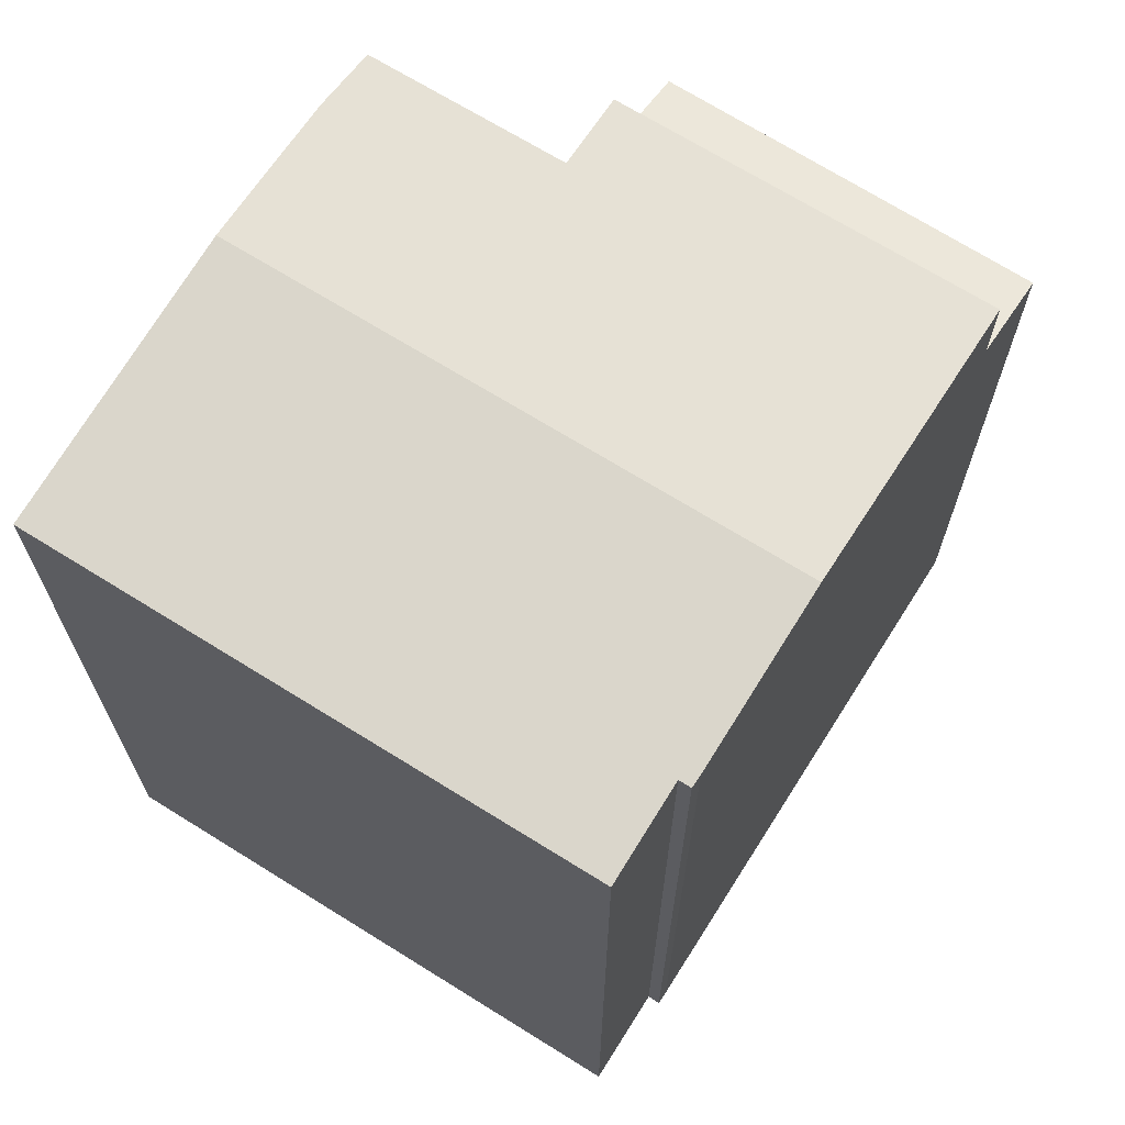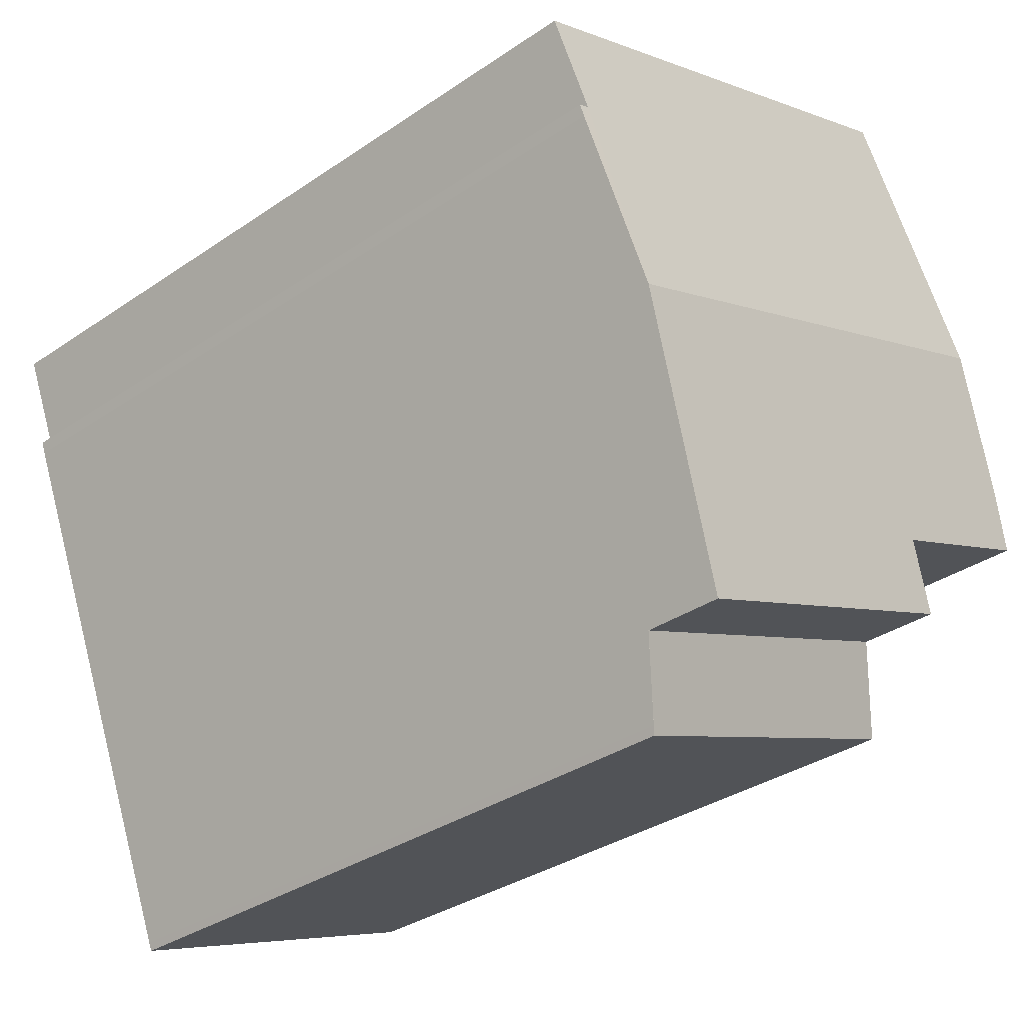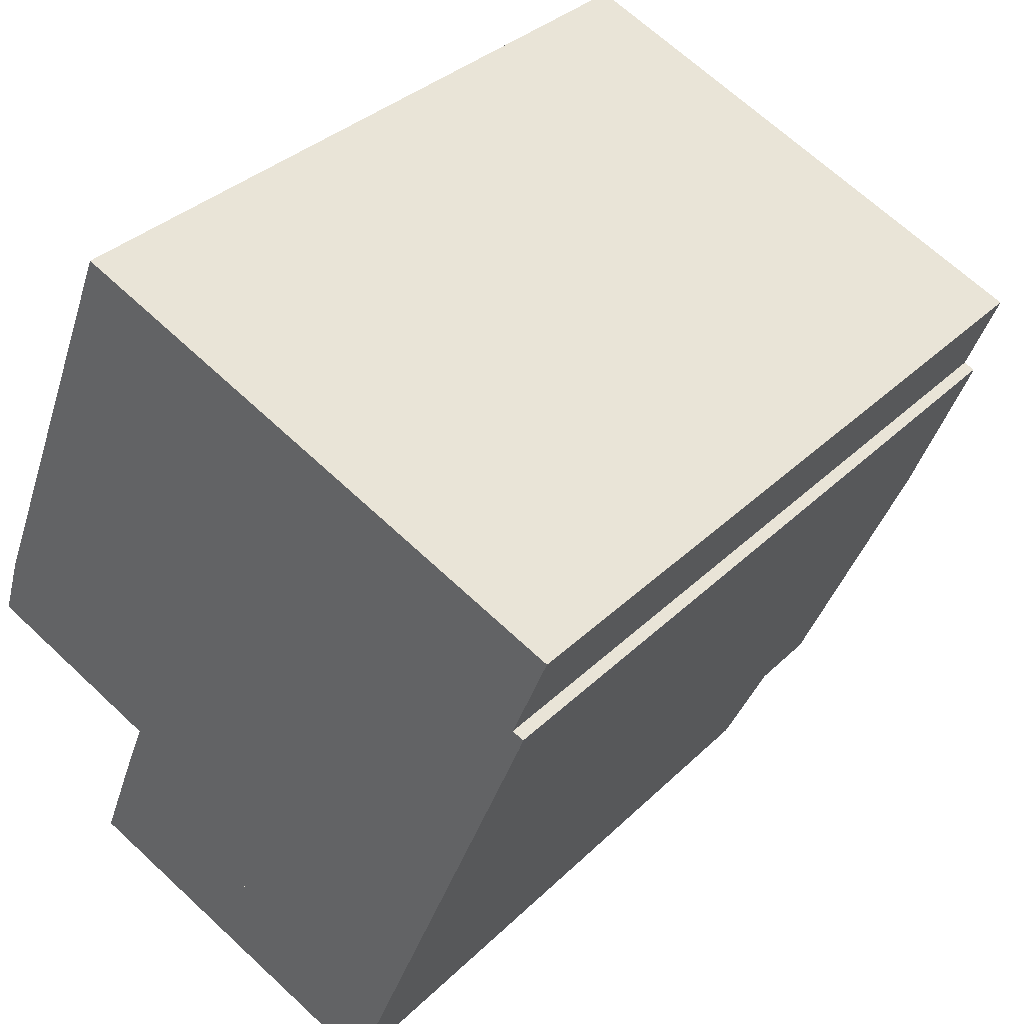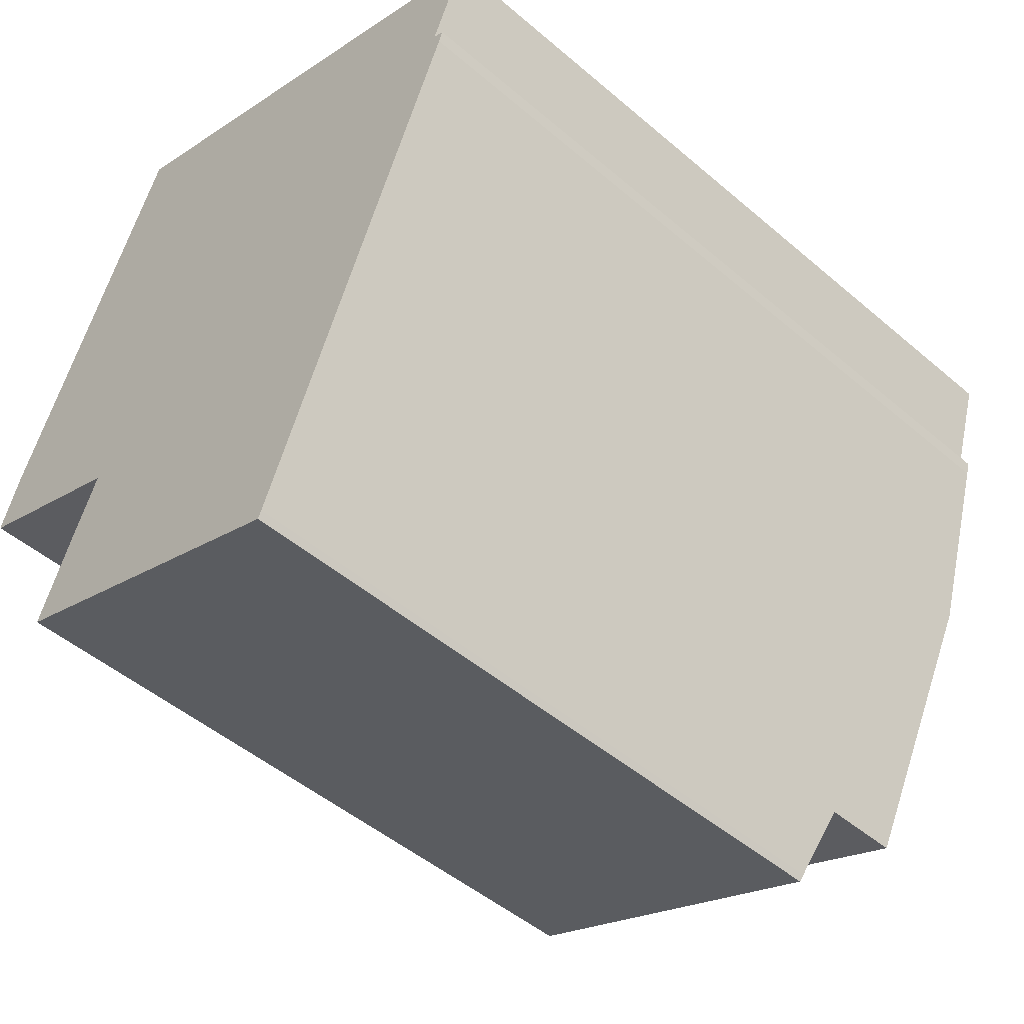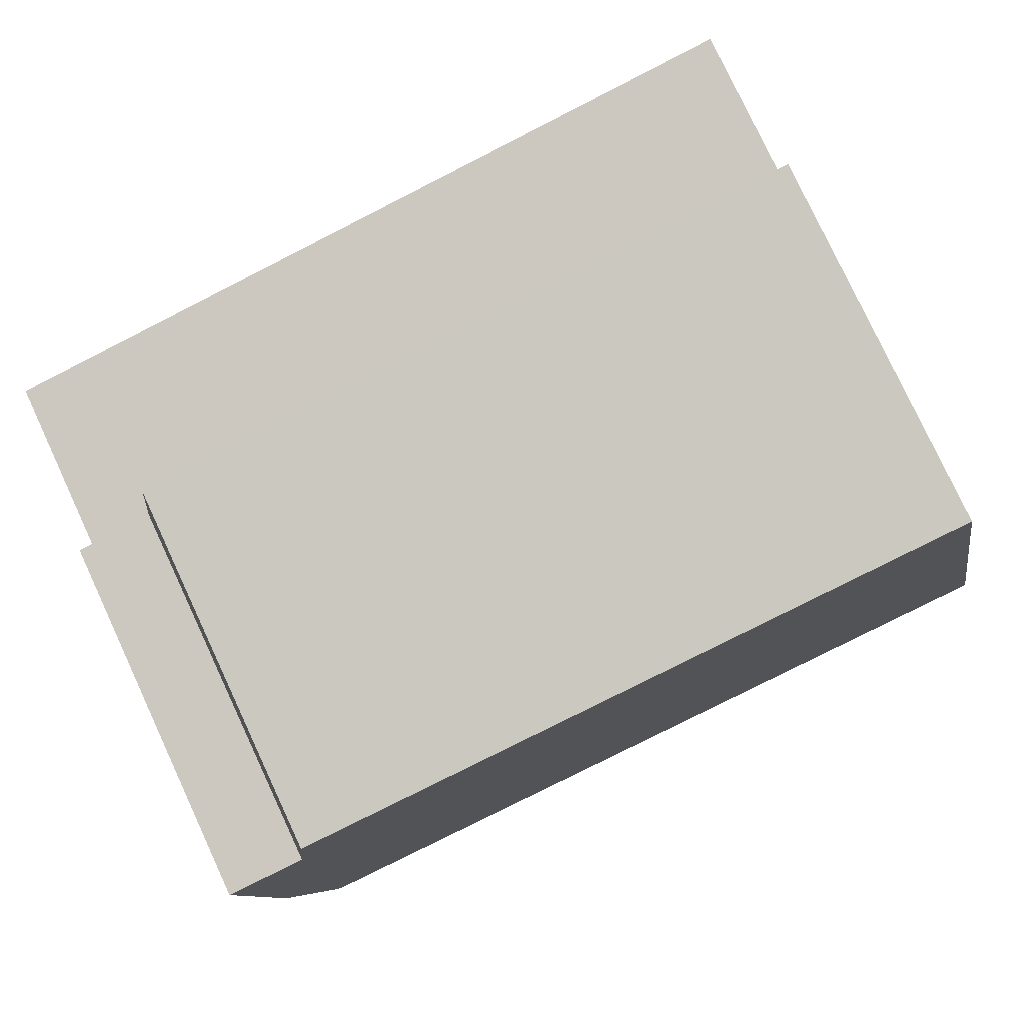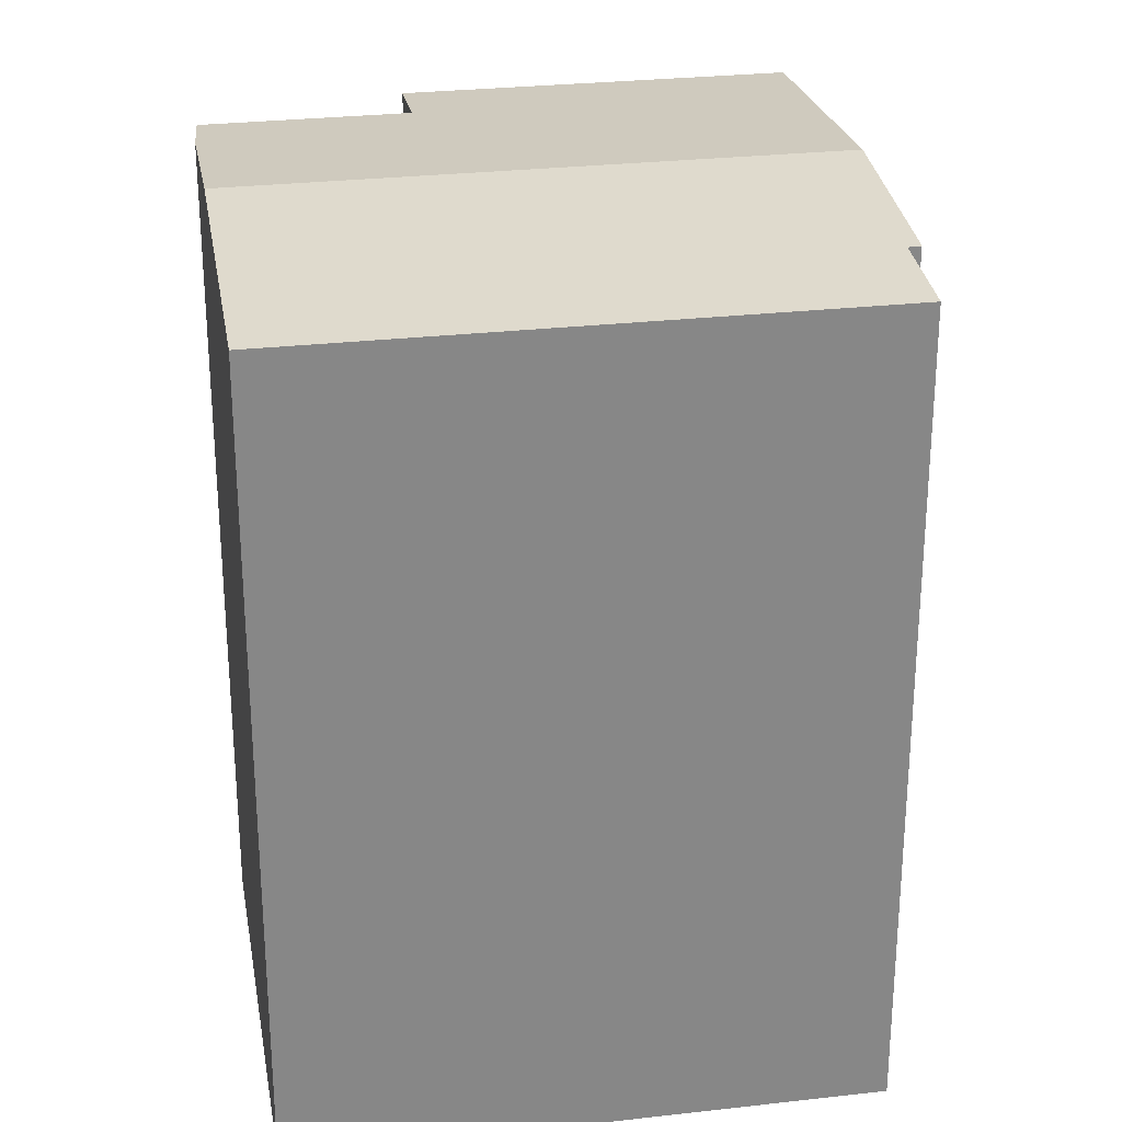
<metadata>
{"format":"obj","ext":"obj","renderer":"f3d","projection":"perspective","resolution":1024,"background":"white","views":[{"elev":69.2,"azim":54.1,"up":"+Y"},{"elev":-34.0,"azim":132.7,"up":"+Z"},{"elev":34.3,"azim":38.0,"up":"+Z"},{"elev":-48.8,"azim":46.5,"up":"+Z"},{"elev":-77.9,"azim":-63.0,"up":"+Z"},{"elev":27.9,"azim":12.3,"up":"+Y"}]}
</metadata>
<code>
v  4.526 20.57 -4.266
v  10.7 19.83 -9.641
v  3.537 19.82 -6.826
v  14.59 20.55 -8.36
v  13.62 19.83 -10.79
v  13.71 19.9 -10.56
v  14.59 5.119e-16 -8.36
v  13.71 6.464e-16 -10.56
v  13.62 6.607e-16 -10.79
v  3.537 4.18e-16 -6.826
v  10.7 5.903e-16 -9.641
v  4.526 2.612e-16 -4.266
v  19.72 23.12 4.481
v  19.51 23.09 4.96
v  19.84 23.09 4.824
v  17.77 23.55 -0.403
v  20.45 22.86 7.649
v  20.58 22.86 7.597
v  11.86 22.86 11.14
v  2.249 23.55 5.909
v  5.435 22.86 13.76
v  4.526 22.85 -4.266
v  14.59 22.85 -8.36
v  4.57 22.86 -4.152
v  5.353 23.03 -2.199
v  2.417 23.04 -0.993
v  0 23.04 1.411e-15
v  0.58 23.19 1.798
v  5.435 -8.423e-16 13.76
v  20.45 -4.684e-16 7.649
v  20.58 -4.652e-16 7.597
v  11.86 -6.823e-16 11.14
v  19.51 -3.037e-16 4.96
v  19.84 -2.954e-16 4.824
v  19.72 -2.744e-16 4.481
v  17.77 2.468e-17 -0.403
v  5.353 1.347e-16 -2.199
v  0 0 0
v  2.417 6.08e-17 -0.993
v  4.57 2.542e-16 -4.152
v  2.249 -3.618e-16 5.909
v  0.58 -1.101e-16 1.798
g defaultobject
f 1 2 3
f 2 1 4
f 2 4 5
f 5 4 6
f 7 6 4
f 6 7 8
f 8 5 6
f 5 8 9
f 9 2 5
f 2 9 3
f 3 9 10
f 10 9 11
f 3 12 1
f 12 3 10
f 12 4 1
f 4 12 7
f 12 8 7
f 8 12 9
f 9 12 11
f 11 12 10
f 13 14 15
f 14 13 16
f 14 17 18
f 17 14 19
f 19 14 16
f 19 16 20
f 19 20 21
f 22 16 23
f 16 22 24
f 16 24 25
f 16 25 26
f 16 26 27
f 16 27 20
f 20 27 28
f 29 19 21
f 19 29 17
f 17 29 18
f 18 29 30
f 18 30 31
f 30 29 32
f 33 15 14
f 15 33 34
f 18 33 14
f 33 18 31
f 15 35 13
f 35 15 34
f 35 16 13
f 16 35 23
f 23 35 7
f 7 35 36
f 7 22 23
f 22 7 12
f 37 26 25
f 26 37 27
f 27 37 38
f 38 37 39
f 24 37 25
f 37 24 22
f 37 22 12
f 37 12 40
f 20 29 21
f 29 20 28
f 29 28 41
f 41 28 42
f 27 42 28
f 42 27 38
f 34 33 35
f 7 40 12
f 40 7 37
f 37 7 41
f 41 7 29
f 29 7 36
f 29 36 32
f 32 36 33
f 32 33 30
f 33 36 35
f 30 33 31
f 39 42 38
f 42 39 41
f 41 39 37

</code>
